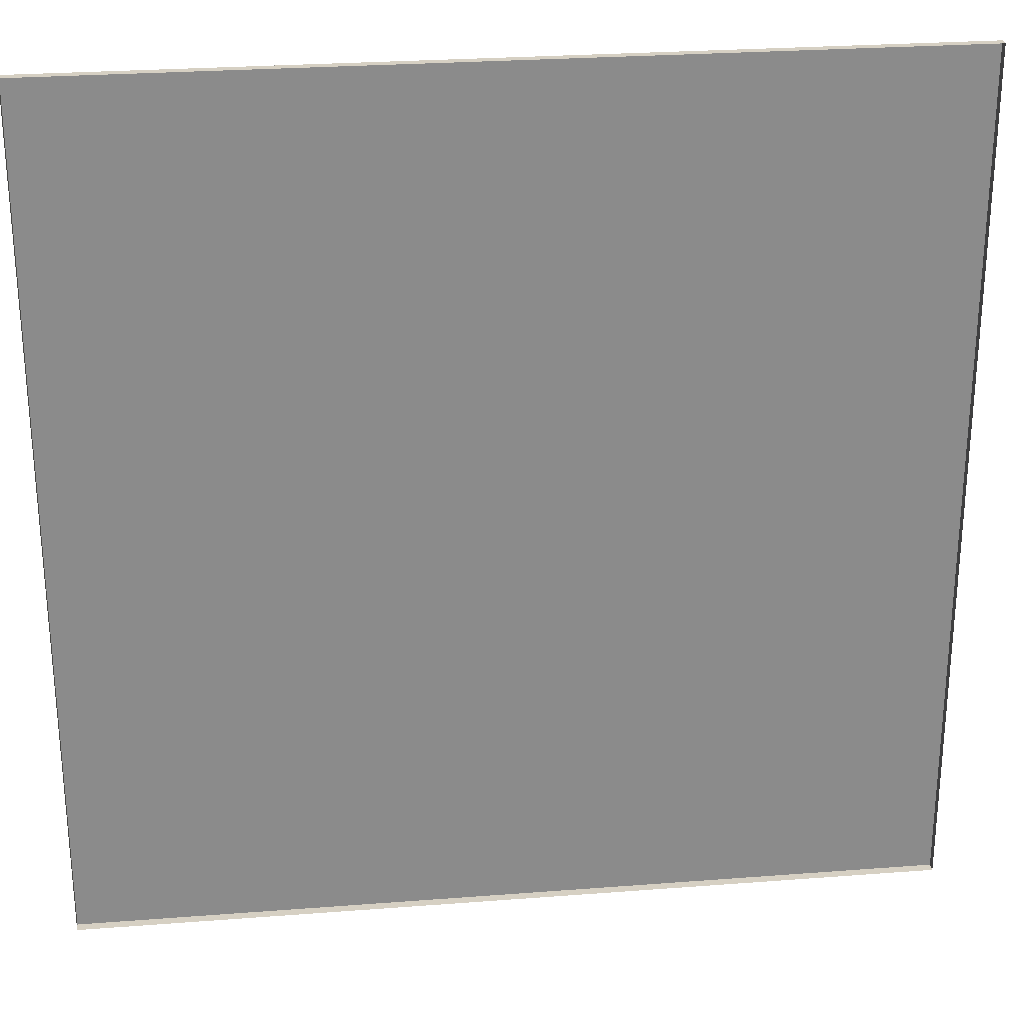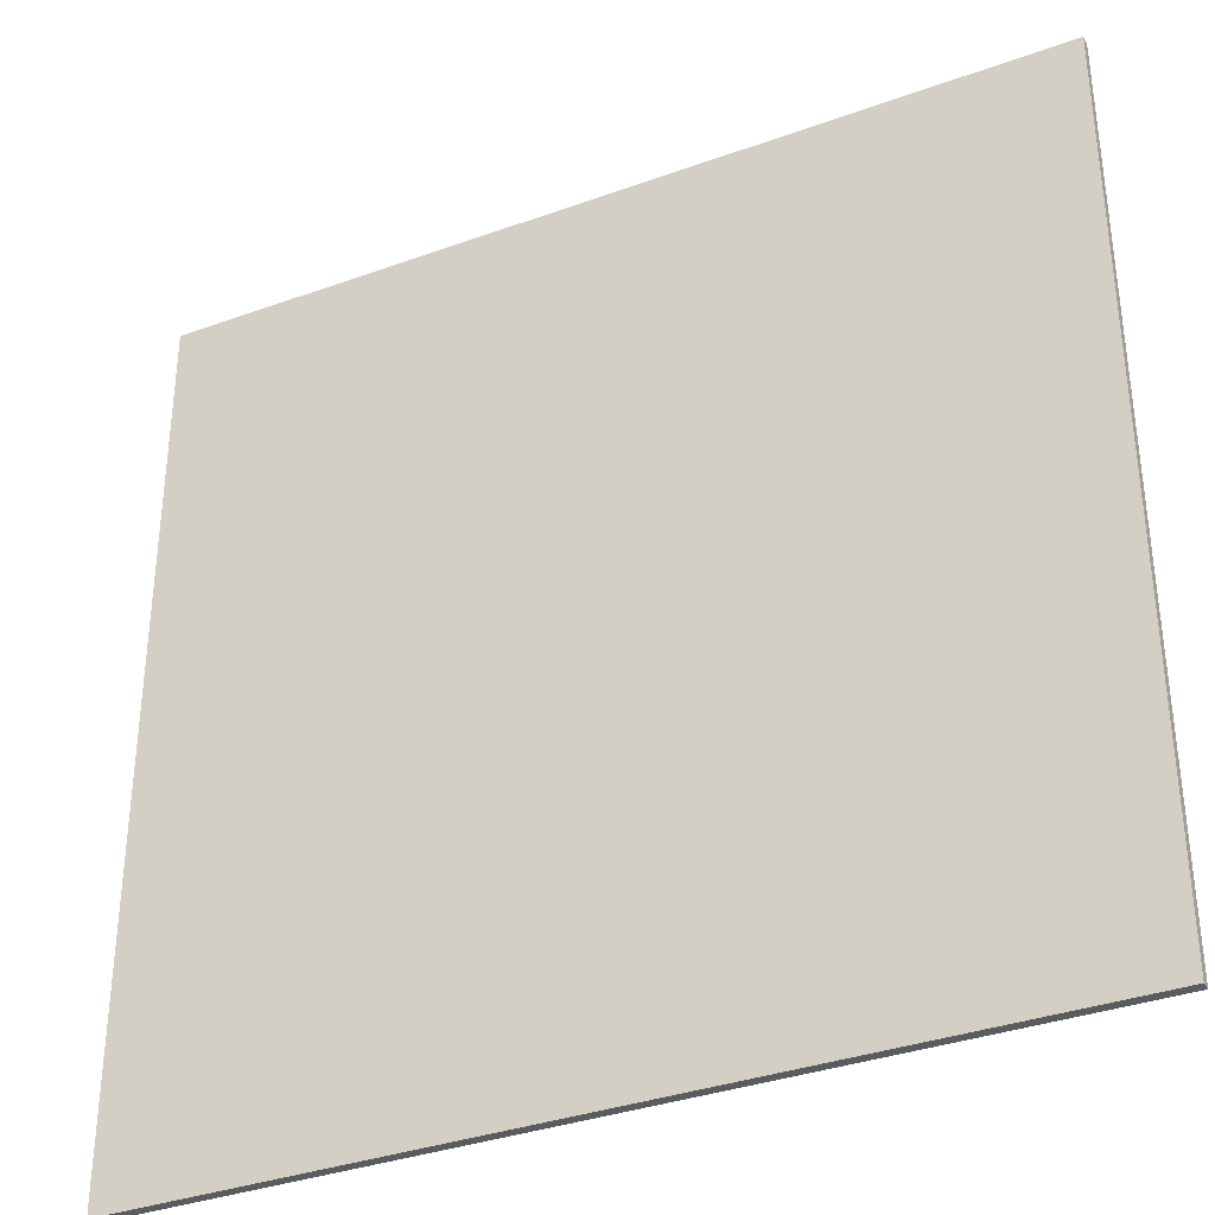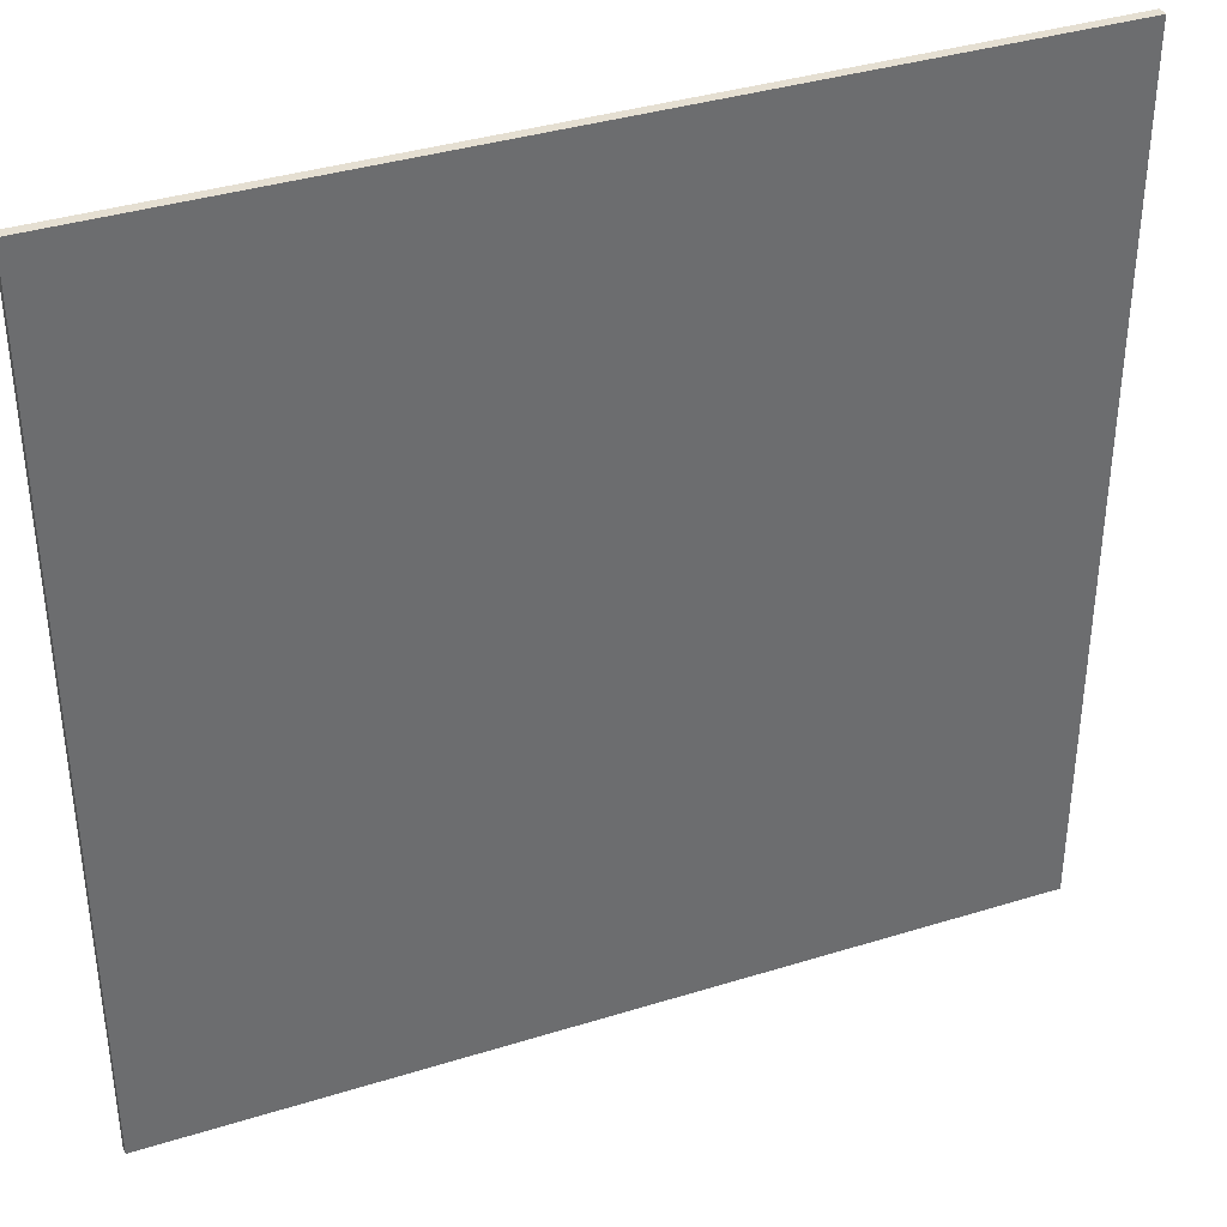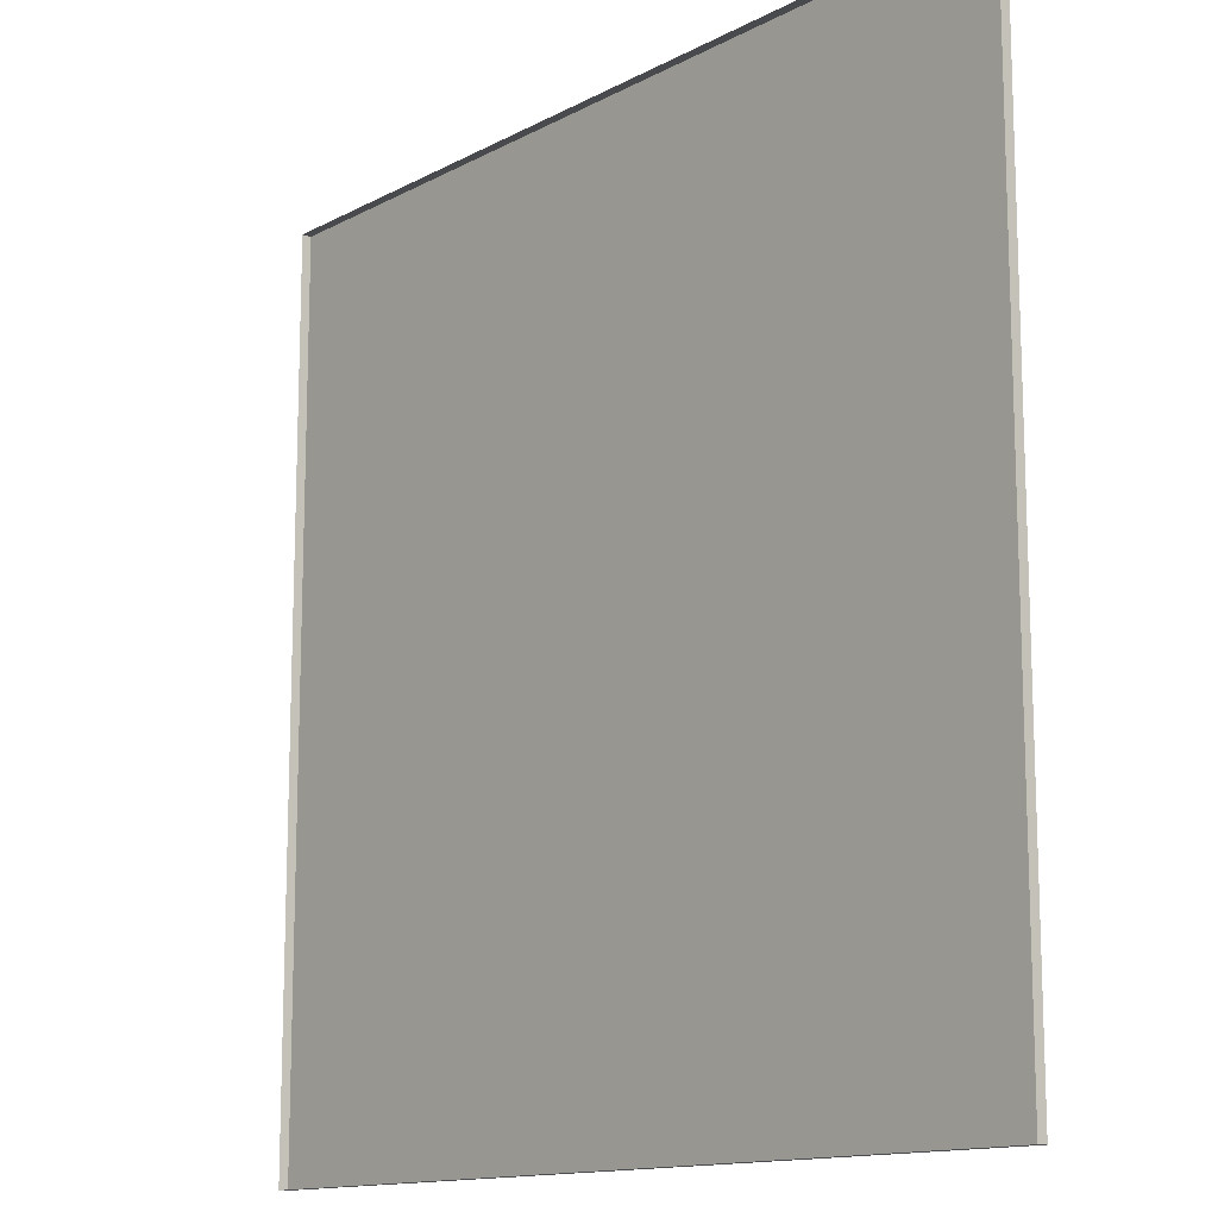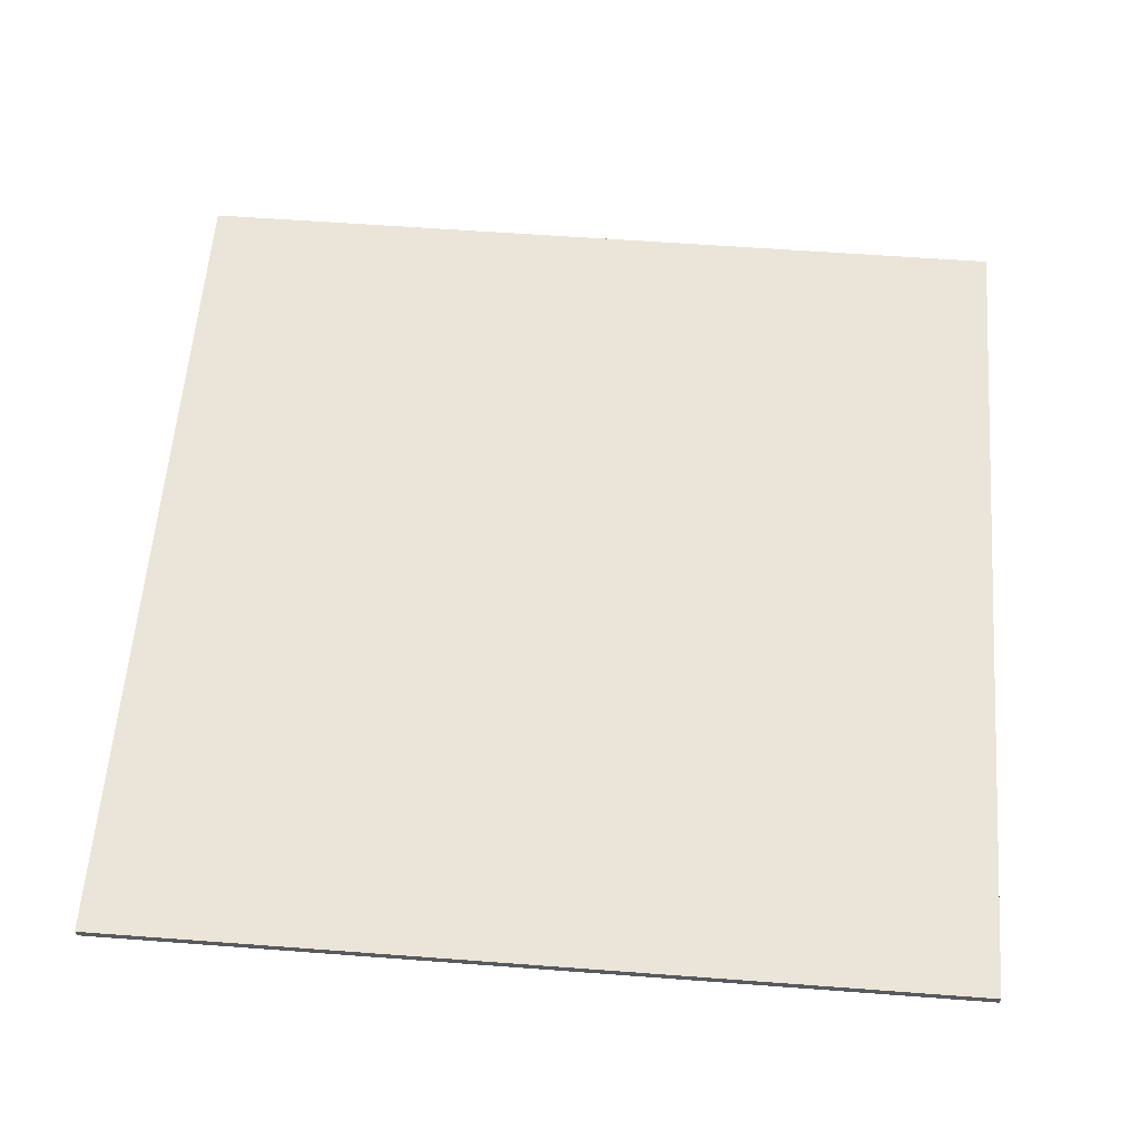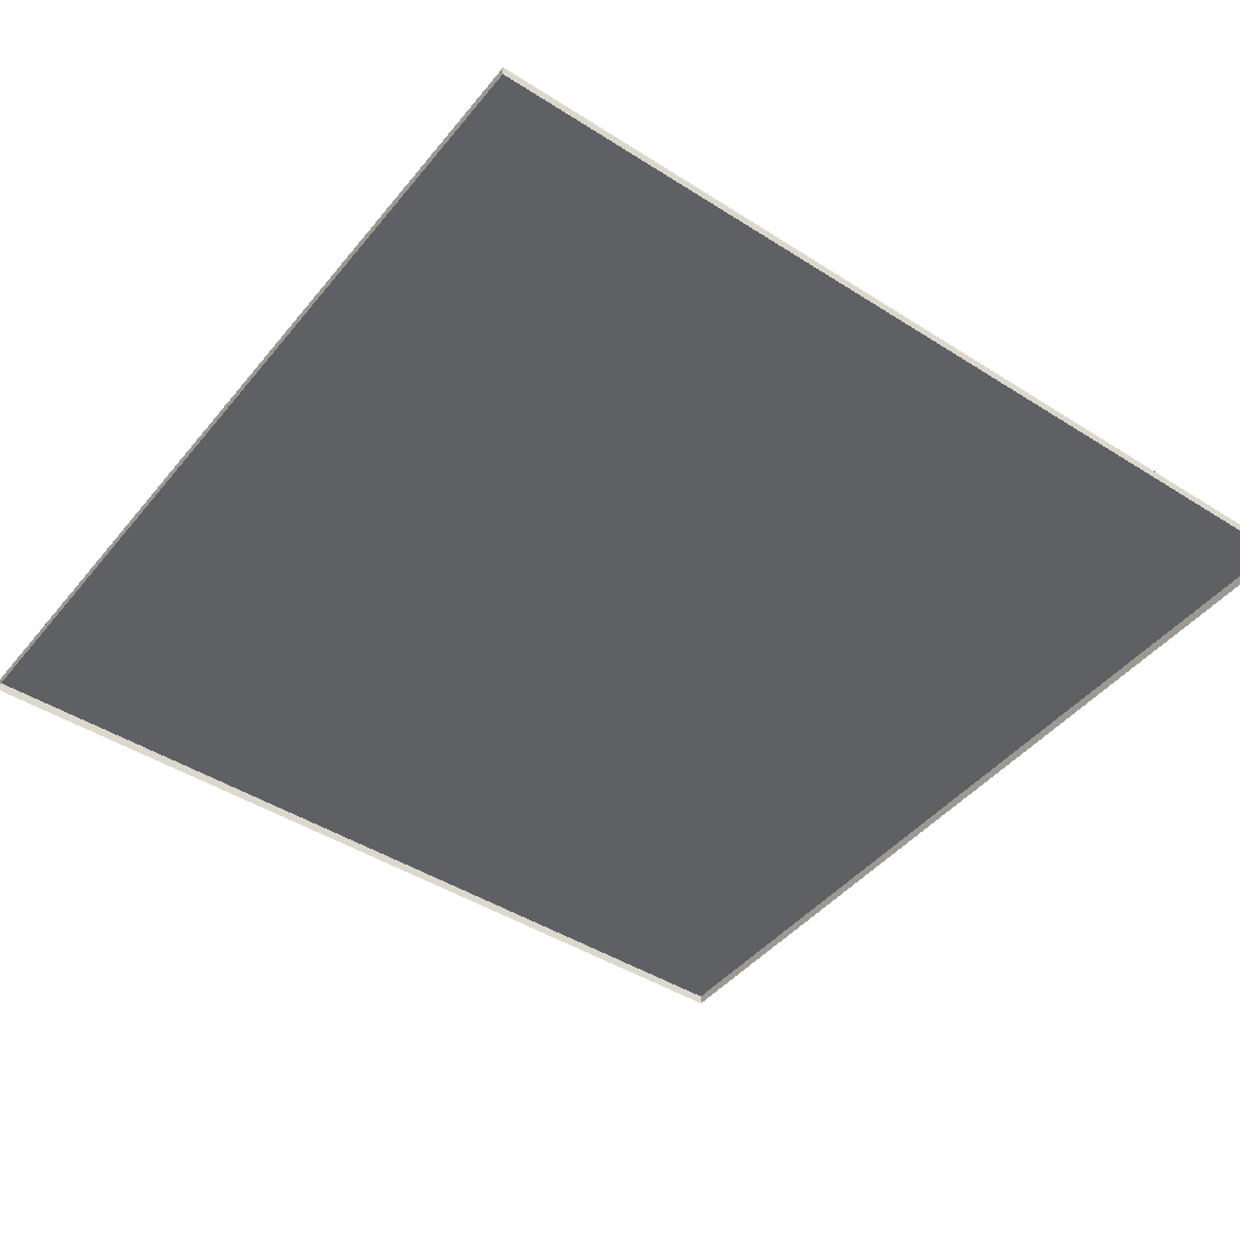
<metadata>
{"format":"obj","ext":"obj","renderer":"f3d","projection":"perspective","resolution":1024,"background":"white","views":[{"elev":26.5,"azim":-6.9,"up":"+Z"},{"elev":-35.0,"azim":-154.2,"up":"+Z"},{"elev":37.5,"azim":158.3,"up":"+Z"},{"elev":-13.4,"azim":49.9,"up":"+Z"},{"elev":59.1,"azim":-175.6,"up":"+Y"},{"elev":-44.6,"azim":53.5,"up":"+Y"}]}
</metadata>
<code>
o 7_Pavement-D-C
v -6.02 0.5989 1.852
v -5.351 0.5989 1.852
v -5.351 0.5989 1.184
v -6.02 0.5989 1.184
v -6.02 0.5989 2.423
v -5.351 0.5989 2.423
v -4.781 0.5989 1.852
v -4.781 0.5989 1.184
v -4.781 0.5989 2.423
v -6.02 0.5989 1.852
v -6.02 0.5989 1.184
v -6.02 0.5854 1.184
v -6.02 0.5854 1.852
v -5.351 0.5989 2.423
v -6.02 0.5989 2.423
v -6.02 0.5854 2.423
v -5.351 0.5854 2.423
v -5.351 0.5989 1.184
v -4.781 0.5989 1.184
v -4.781 0.5854 1.184
v -5.351 0.5854 1.184
v -4.781 0.5989 1.852
v -4.781 0.5989 2.423
v -4.781 0.5854 2.423
v -4.781 0.5854 1.852
v -6.02 0.5989 2.423
v -6.02 0.5854 2.423
v -4.781 0.5989 1.184
v -4.781 0.5854 1.184
v -4.781 0.5989 2.423
v -4.781 0.5854 2.423
v -6.02 0.5989 1.184
v -6.02 0.5854 1.184
f 1 2 3
f 3 4 1
f 5 6 2
f 2 1 5
f 7 8 3
f 3 2 7
f 9 7 2
f 2 6 9
f 10 11 12
f 12 13 10
f 14 15 16
f 16 17 14
f 18 19 20
f 20 21 18
f 22 23 24
f 24 25 22
f 26 10 13
f 13 27 26
f 28 22 25
f 25 29 28
f 30 14 17
f 17 31 30
f 32 18 21
f 21 33 32

</code>
